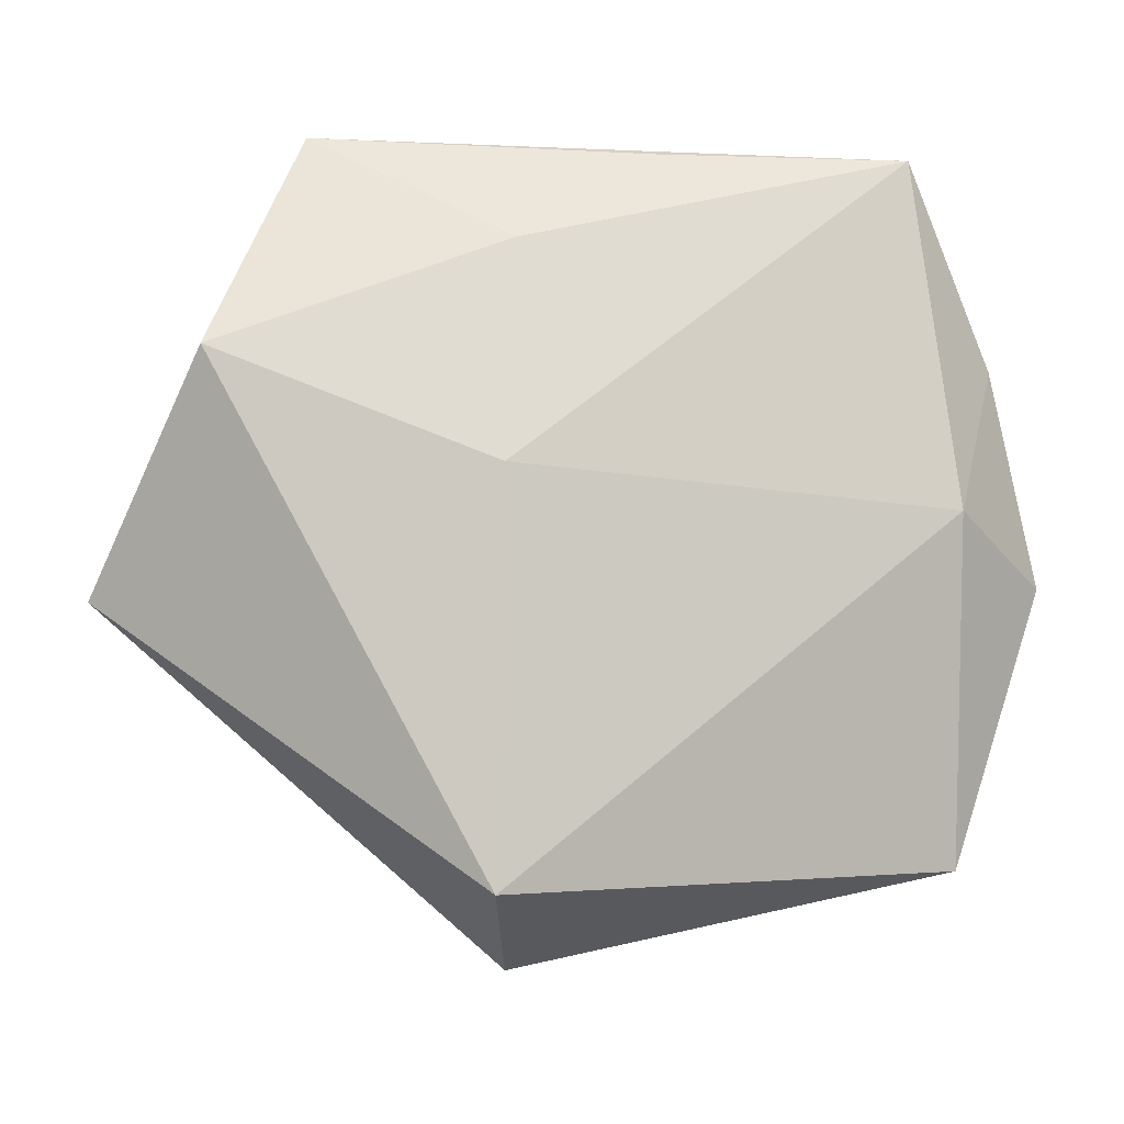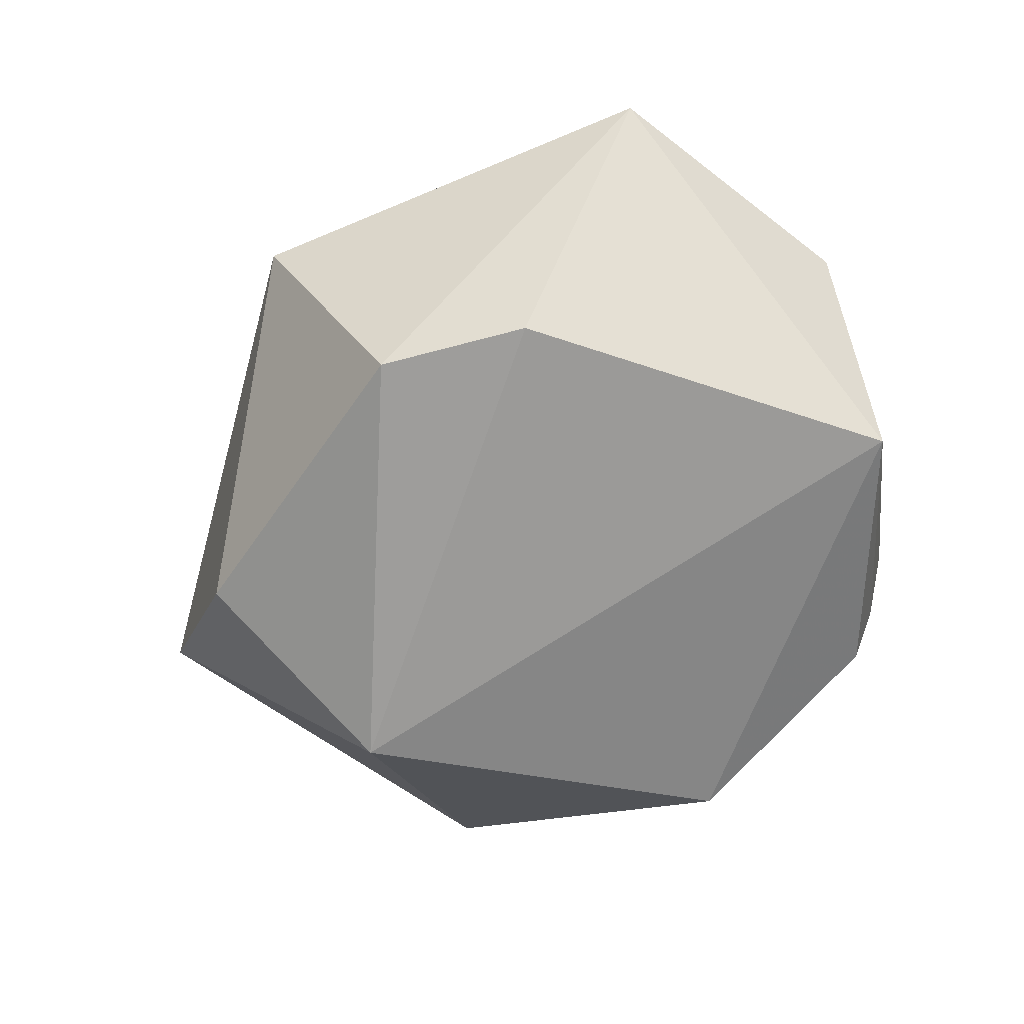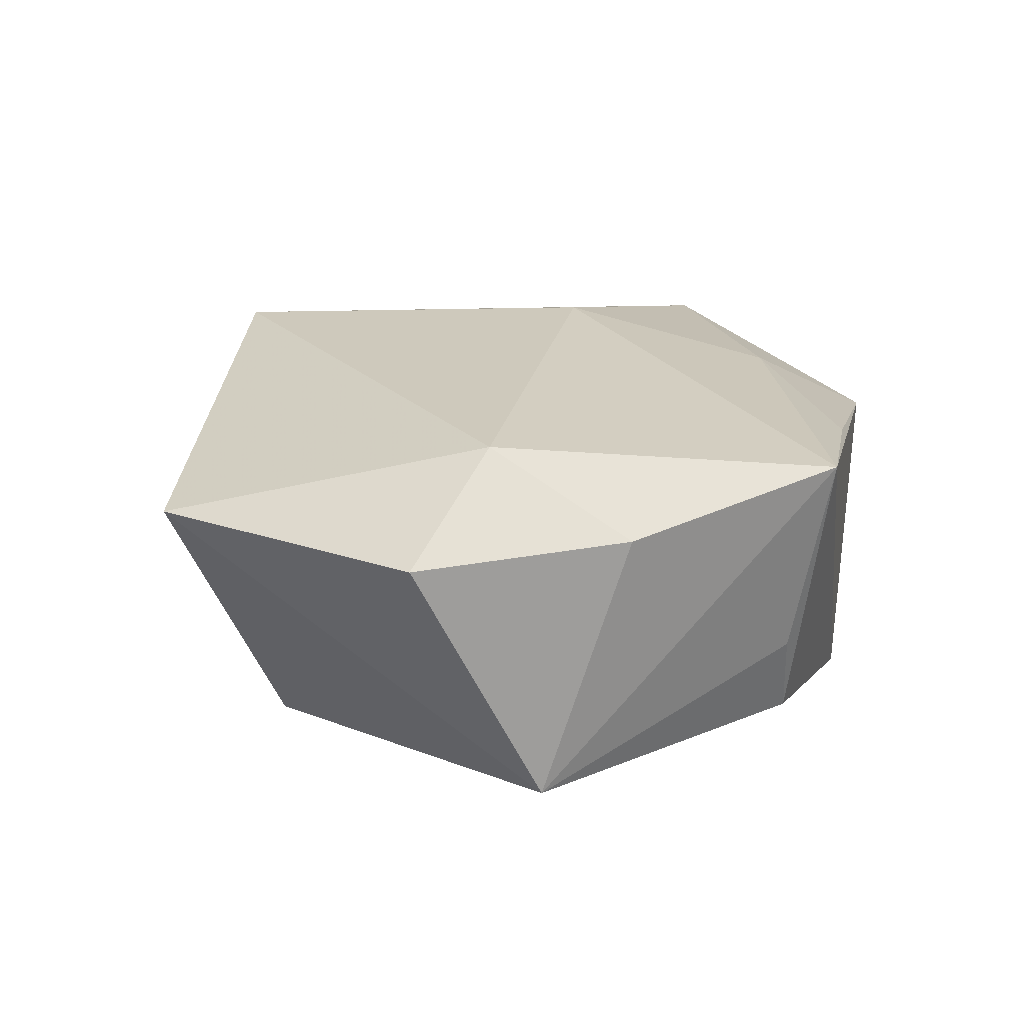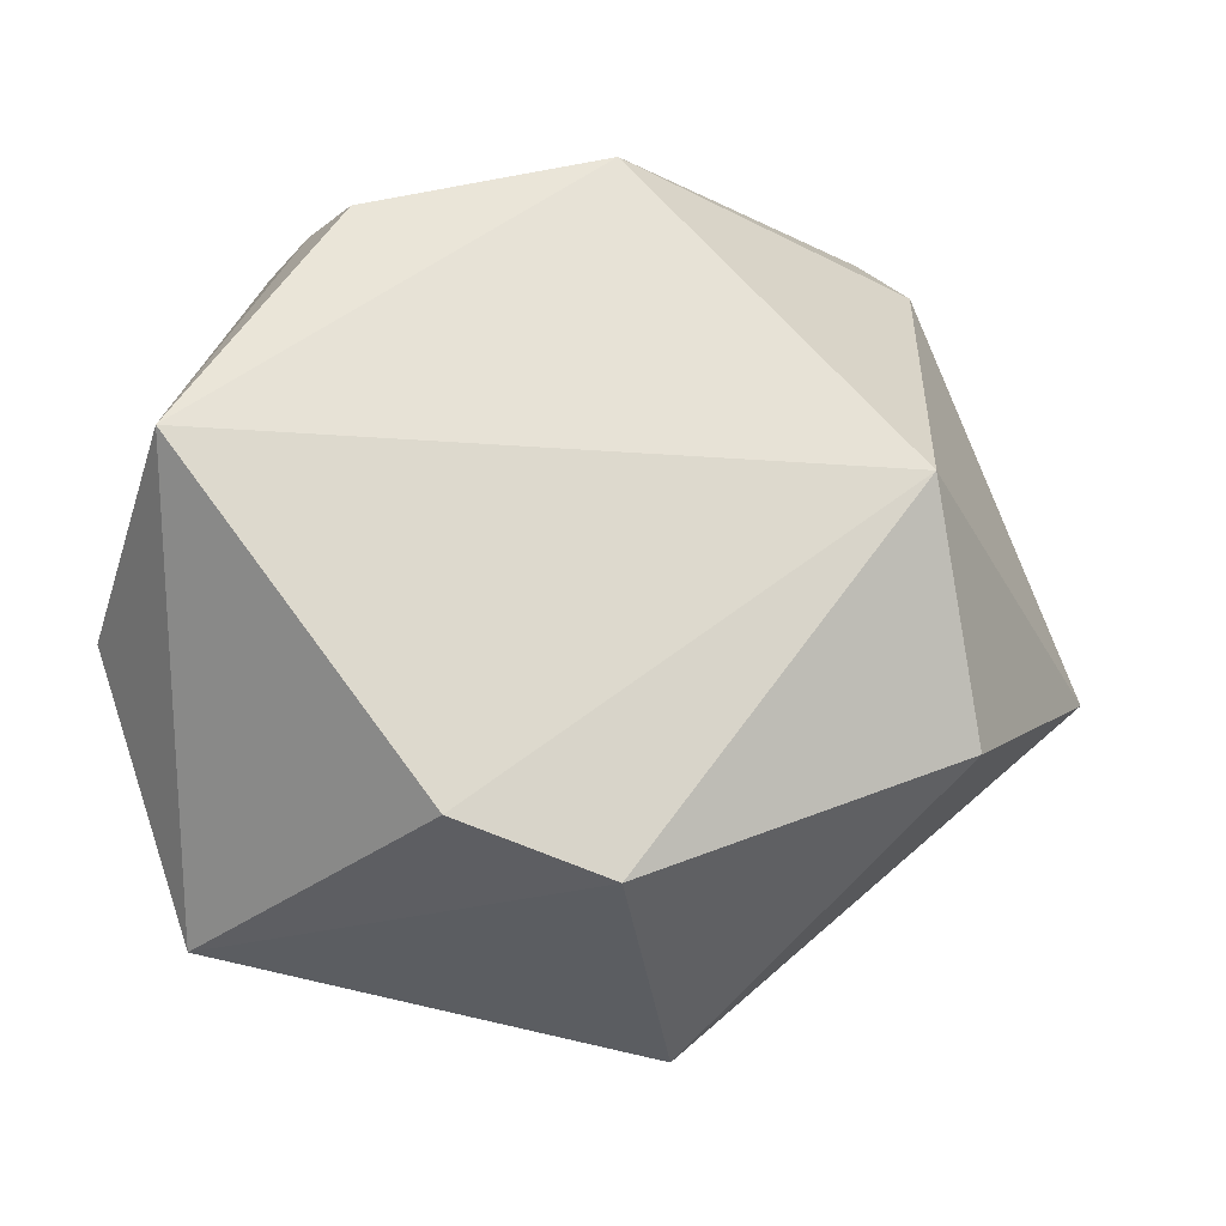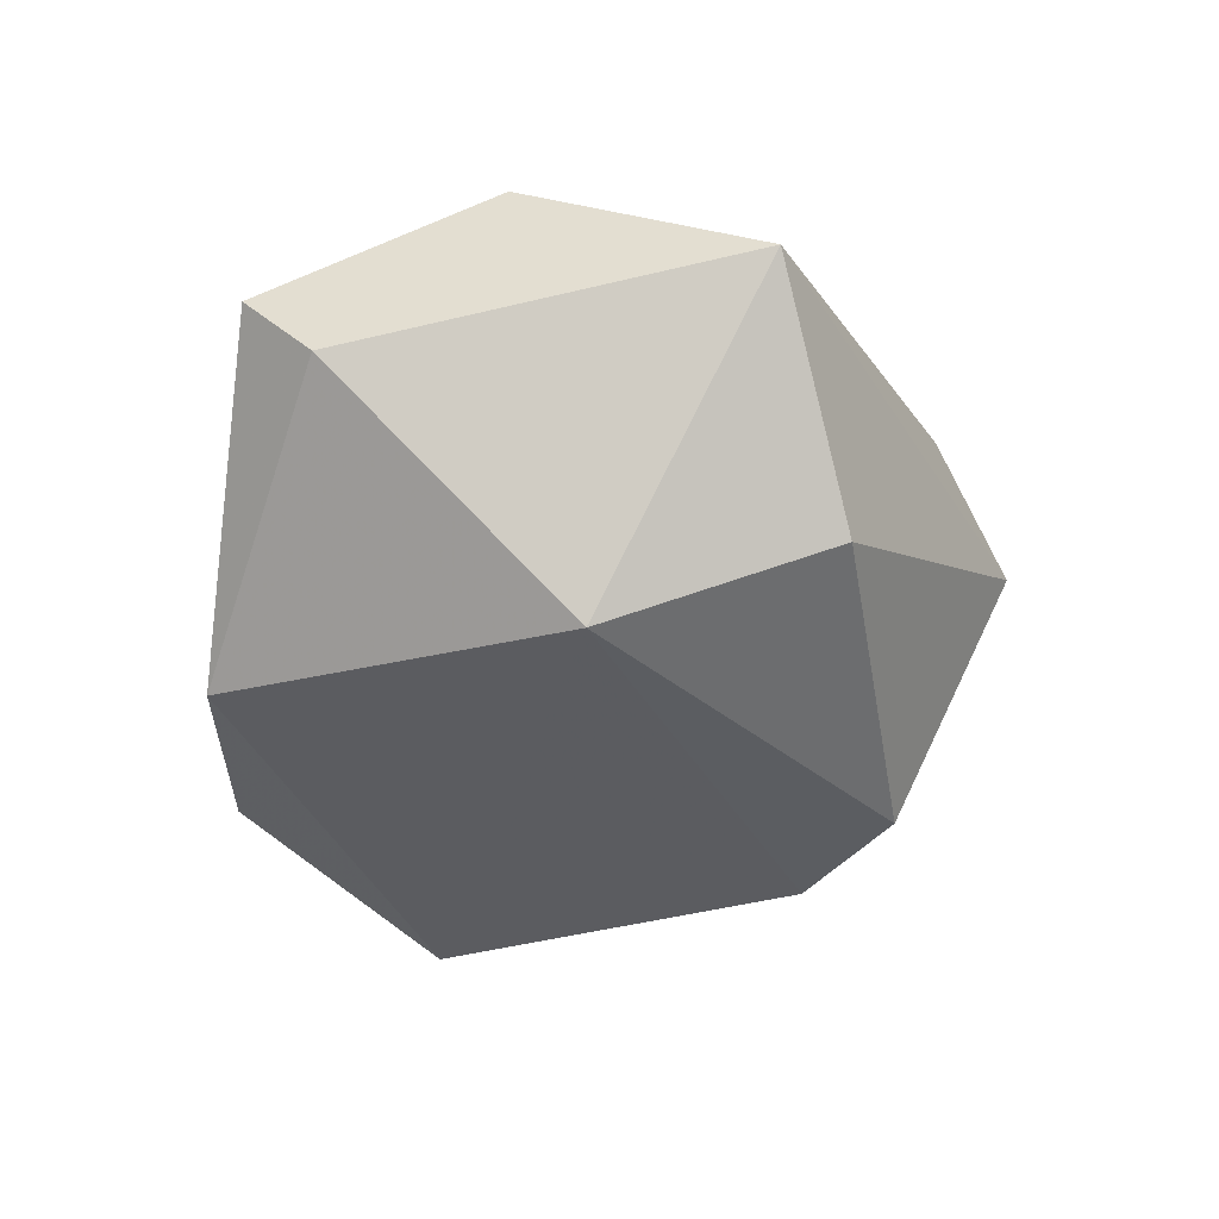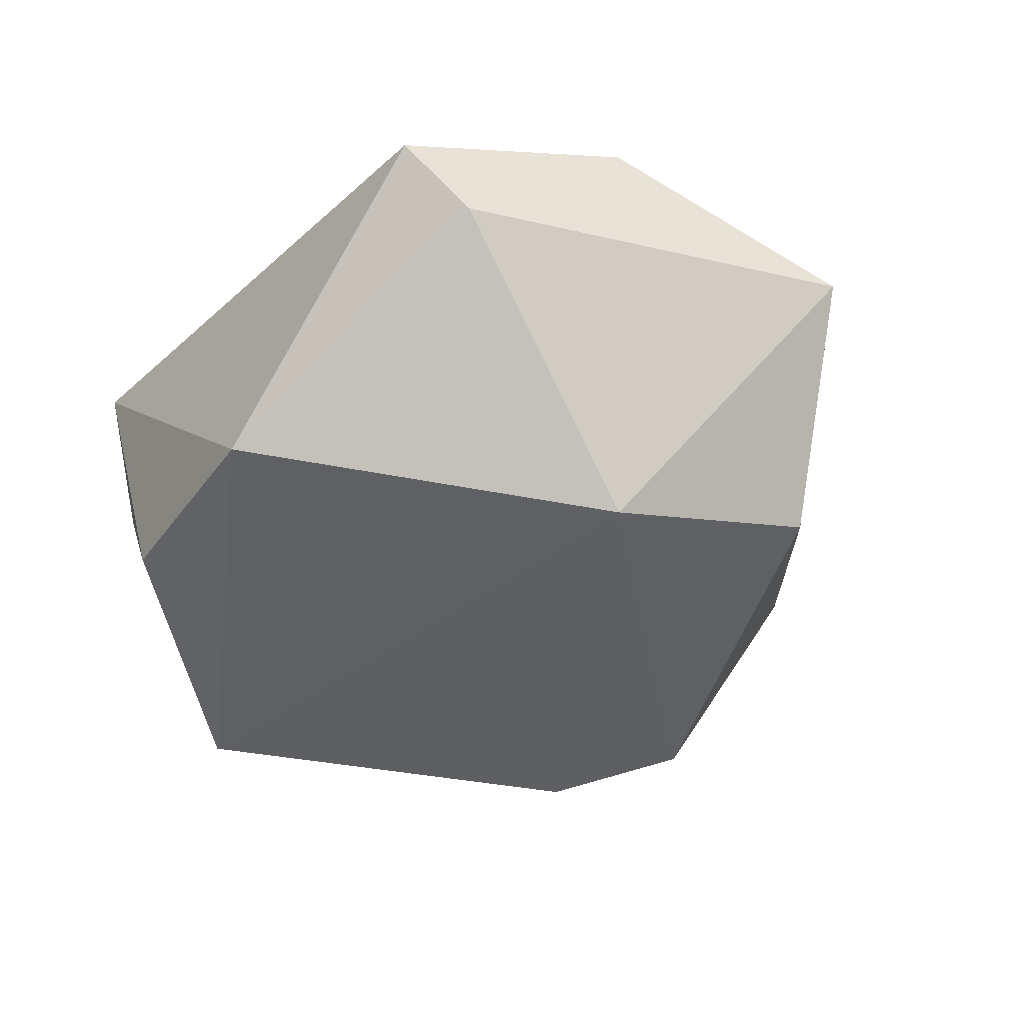
<metadata>
{"format":"obj","ext":"obj","renderer":"f3d","projection":"perspective","resolution":1024,"background":"white","views":[{"elev":-7.4,"azim":-8.2,"up":"+Y"},{"elev":-66.1,"azim":33.8,"up":"+Z"},{"elev":17.9,"azim":98.7,"up":"+Z"},{"elev":-16.8,"azim":169.6,"up":"+Y"},{"elev":-40.1,"azim":-102.2,"up":"+Z"},{"elev":-45.7,"azim":-133.0,"up":"+Z"}]}
</metadata>
<code>
v 0.000576 -0.03319 -0.02203
v 0.0352 0.0006915 0.01807
v 0.0419 0.00731 -0.01823
v -0.02764 0.00492 -0.02557
v 0.01608 -0.02767 -0.0213
v -0.01139 0.003728 0.023
v 0.03073 0.03689 0.01619
v -0.051 -0.008308 0.003668
v 9.31e-05 0.03747 -0.01752
v -0.04033 0.01553 0.01738
v 0.005254 0.03742 0.01321
v -0.009566 0.0271 0.01784
v 0.02483 0.03221 -0.01345
v -0.009053 -0.04477 0.004812
v -0.03314 0.03241 -0.001182
v 0.02822 0.03243 -0.00495
v -0.01192 -0.0373 0.02091
v 0.03626 -0.03491 0.009554
v -0.03001 0.0394 0.007211
v 0.04067 0.01643 0.01019
v -0.03395 -0.01889 -0.01616
v 0.04617 -0.005838 0.007572
f 8 17 10
f 17 18 2
f 1 18 14
f 14 18 17
f 14 17 8
f 22 2 18
f 6 10 17
f 6 2 7
f 17 2 6
f 21 4 1
f 8 4 21
f 1 14 21
f 21 14 8
f 13 9 7
f 3 22 18
f 3 4 9
f 9 13 3
f 12 6 7
f 10 6 12
f 7 11 12
f 9 4 15
f 15 4 8
f 5 18 1
f 5 3 18
f 1 4 5
f 4 3 5
f 20 3 7
f 22 3 20
f 7 2 20
f 2 22 20
f 16 13 7
f 7 3 16
f 16 3 13
f 9 15 19
f 7 9 19
f 19 11 7
f 10 12 19
f 19 12 11
f 8 10 19
f 19 15 8

</code>
